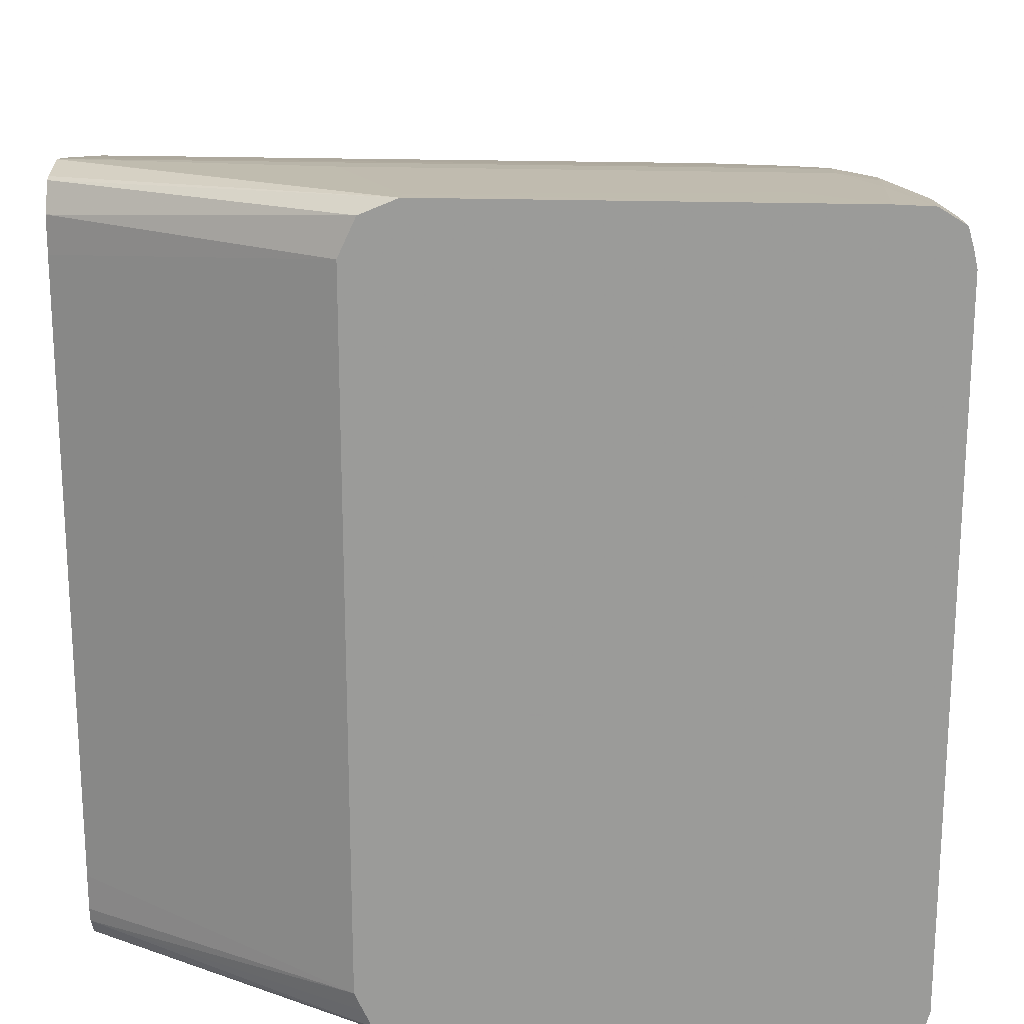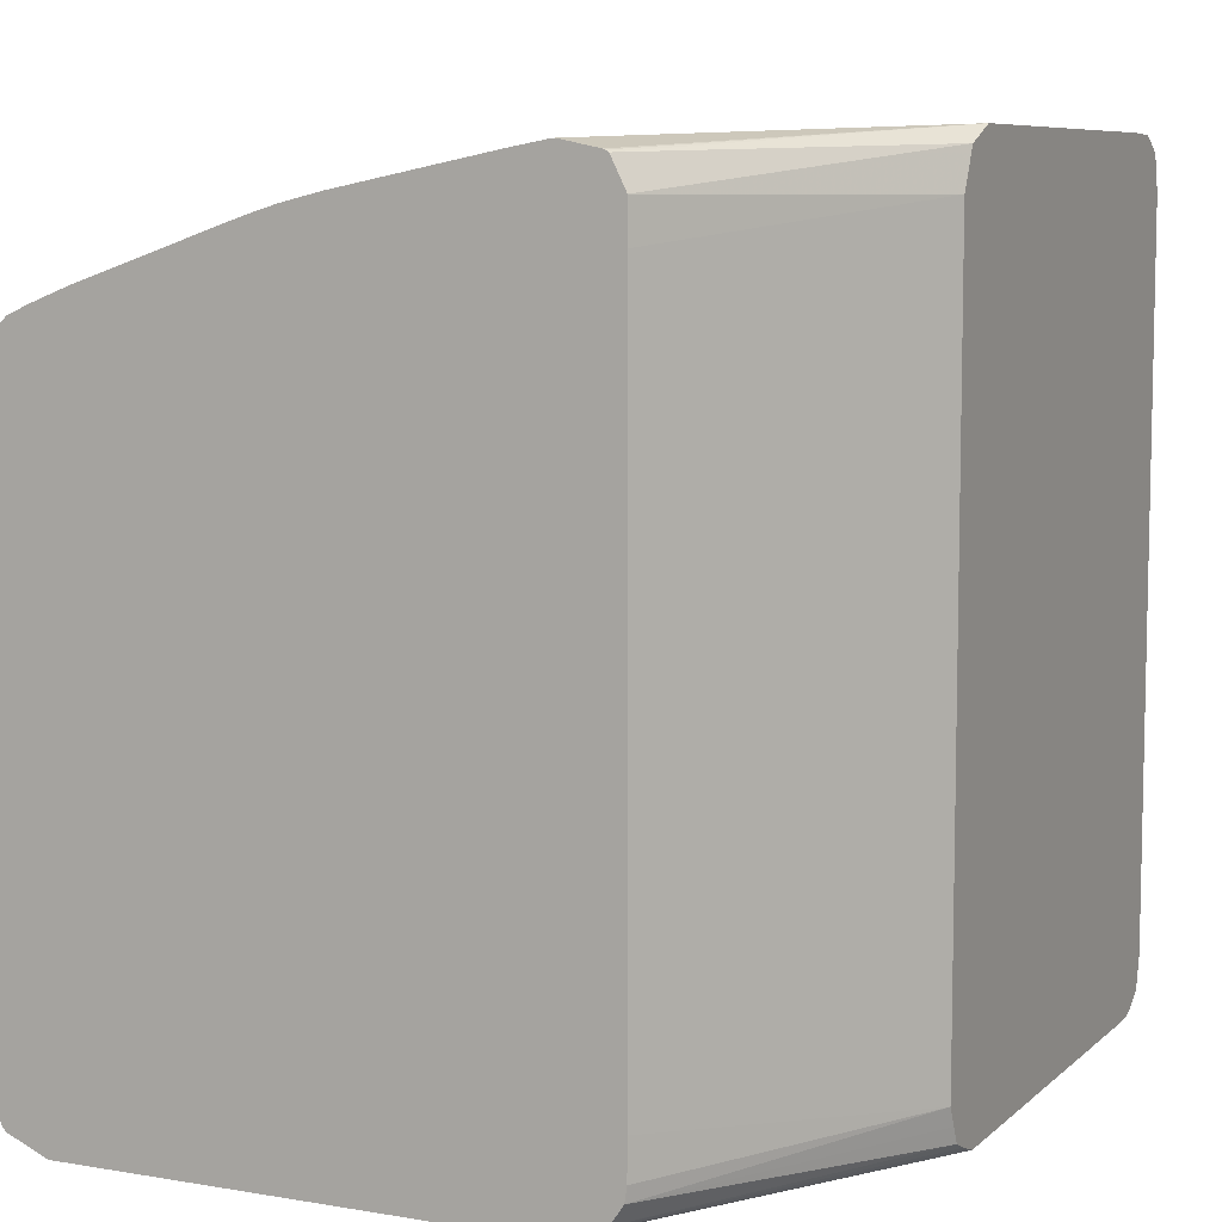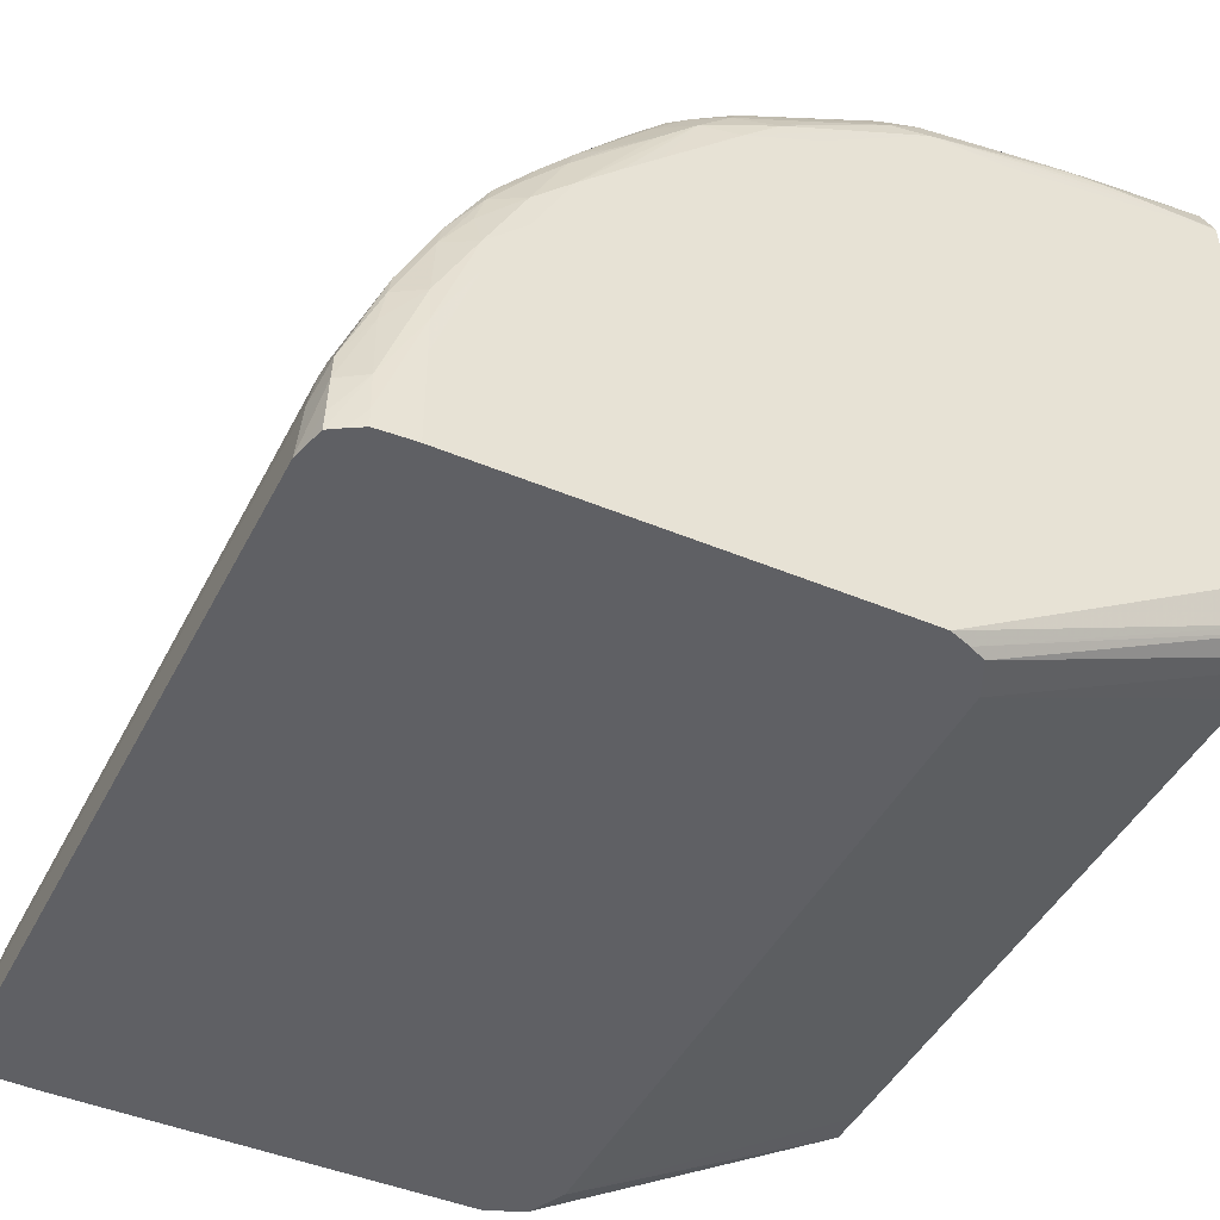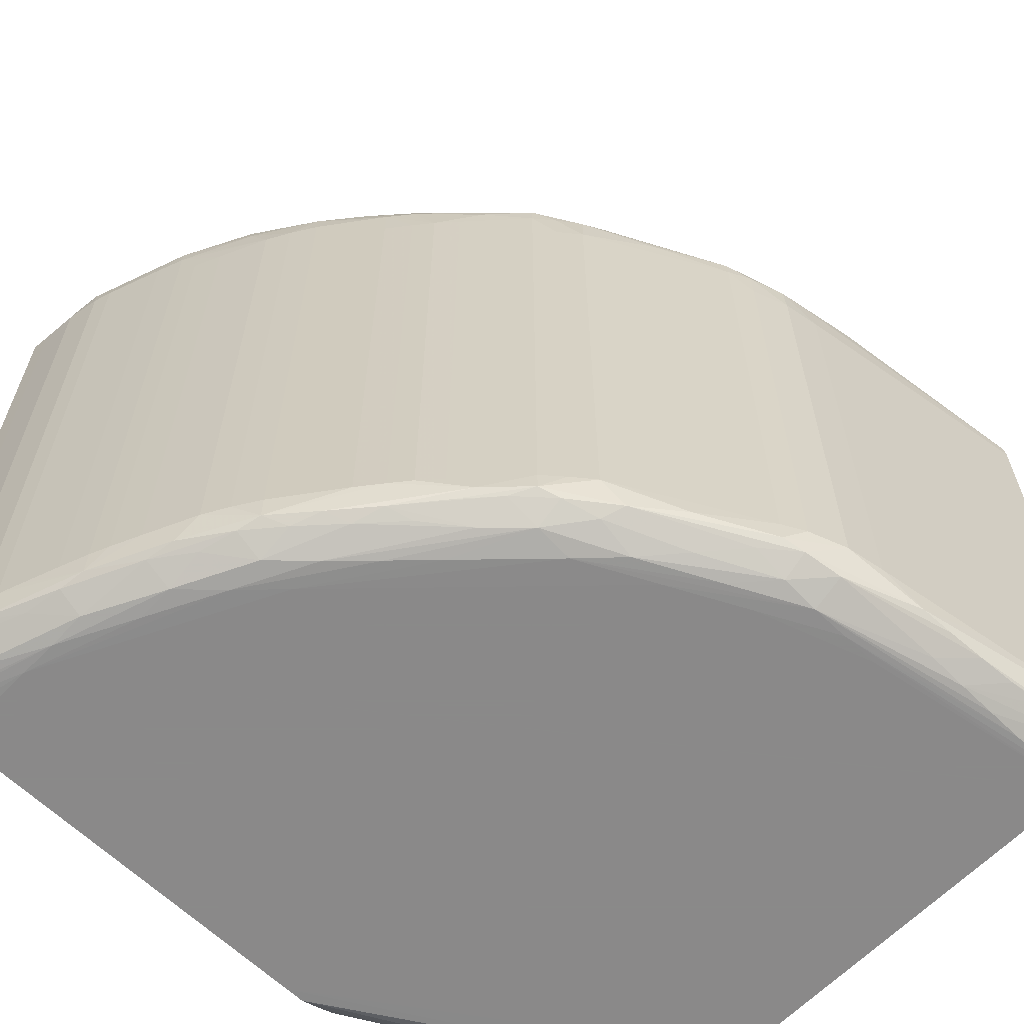
<metadata>
{"format":"obj","ext":"obj","renderer":"f3d","projection":"perspective","resolution":1024,"background":"white","views":[{"elev":19.9,"azim":-176.5,"up":"+Y"},{"elev":7.7,"azim":115.4,"up":"+Y"},{"elev":-45.0,"azim":-25.9,"up":"+Z"},{"elev":-63.3,"azim":-44.2,"up":"+Y"}]}
</metadata>
<code>
v -0.0211 0.02976 0.03571
v -0.02132 0.02976 0.03571
v -0.0211 0.02974 0.03605
v -0.02065 0.02974 0.03605
v -0.01862 0.02976 0.03583
v -0.01862 0.02976 0.03571
v -0.02148 0.02966 0.03571
v -0.02132 0.02974 0.03583
v -0.0211 0.02971 0.0365
v -0.0211 0.02973 0.03627
v -0.0184 0.0297 0.03673
v -0.01817 0.0297 0.03673
v -0.01658 0.02967 0.03695
v -0.01658 0.02967 0.03693
v -0.01658 0.02963 0.03671
v -0.01658 0.02962 0.0367
v -0.01658 0.02961 0.03668
v -0.0184 0.02967 0.03571
v -0.02151 0.02954 0.03571
v -0.02148 0.02964 0.03583
v -0.02147 0.02962 0.03605
v -0.02132 0.02972 0.03605
v -0.0211 0.02968 0.03673
v -0.02087 0.02967 0.03695
v -0.02087 0.0297 0.03673
v -0.01862 0.02967 0.03695
v -0.0175 0.02963 0.03718
v -0.01658 0.02963 0.03718
v -0.01658 0.02944 0.0366
v -0.01829 0.02944 0.03571
v -0.02154 0.02944 0.03571
v -0.02152 0.02944 0.03583
v -0.0215 0.02944 0.03605
v -0.02145 0.02959 0.03623
v -0.02125 0.0296 0.03673
v -0.02103 0.02959 0.03718
v -0.021 0.02956 0.03732
v -0.02087 0.02963 0.03718
v -0.02065 0.02963 0.03718
v -0.01658 0.02956 0.03753
v -0.01658 0.02959 0.03738
v -0.01997 0.02959 0.0374
v -0.01658 0.02921 0.03659
v -0.01829 0.02539 0.03571
v -0.02154 0.02516 0.03571
v -0.02152 0.02516 0.03583
v -0.02146 0.02944 0.03626
v -0.0215 0.02516 0.03605
v -0.02143 0.02944 0.03637
v -0.02122 0.02957 0.03688
v -0.02101 0.02944 0.03735
v -0.02078 0.02936 0.03776
v -0.02057 0.02937 0.03801
v -0.02036 0.02936 0.03825
v -0.02077 0.02955 0.03753
v -0.02086 0.02957 0.0374
v -0.02065 0.02956 0.03754
v -0.02065 0.02959 0.0374
v -0.01658 0.02945 0.03806
v -0.02042 0.02953 0.03766
v -0.01658 0.02539 0.03659
v -0.01829 0.02516 0.03571
v -0.02148 0.02497 0.03571
v -0.02148 0.02497 0.03583
v -0.02147 0.02498 0.03605
v -0.02146 0.02516 0.03626
v -0.02143 0.02921 0.03637
v -0.02145 0.02501 0.03623
v -0.02138 0.02944 0.0365
v -0.0213 0.02944 0.03673
v -0.02123 0.02944 0.0369
v -0.02118 0.02944 0.03701
v -0.02097 0.02921 0.03748
v -0.02088 0.02921 0.03762
v -0.02079 0.02921 0.03778
v -0.02059 0.02921 0.03804
v -0.0205 0.02921 0.03815
v -0.02039 0.02921 0.03829
v -0.02028 0.02921 0.0384
v -0.01986 0.02911 0.03887
v -0.02013 0.02934 0.03844
v -0.0202 0.02937 0.03831
v -0.0202 0.02945 0.03807
v -0.01658 0.02945 0.03807
v -0.01658 0.02516 0.0366
v -0.01834 0.02505 0.03571
v -0.01658 0.02508 0.03661
v -0.02141 0.02492 0.03571
v -0.02132 0.02488 0.03605
v -0.02129 0.02496 0.0365
v -0.02143 0.02516 0.03637
v -0.02138 0.02921 0.0365
v -0.02125 0.02498 0.03673
v -0.02122 0.02501 0.03688
v -0.0213 0.02516 0.03673
v -0.02118 0.02921 0.03701
v -0.02111 0.02921 0.03718
v -0.02123 0.02516 0.0369
v -0.02097 0.02516 0.03748
v -0.02088 0.02516 0.03762
v -0.02079 0.02516 0.03778
v -0.02051 0.02899 0.03815
v -0.02039 0.02899 0.03829
v -0.0203 0.02899 0.0384
v -0.02008 0.0291 0.03864
v -0.01987 0.02899 0.03887
v -0.01975 0.02899 0.03897
v -0.0196 0.02899 0.03907
v -0.01945 0.02911 0.0391
v -0.01975 0.02913 0.03891
v -0.01997 0.02935 0.03846
v -0.01997 0.0294 0.0383
v -0.01658 0.0294 0.0383
v -0.01658 0.0294 0.03828
v -0.01839 0.02495 0.03571
v -0.01658 0.02497 0.03668
v -0.02132 0.02487 0.03571
v -0.02132 0.02487 0.03583
v -0.0211 0.02486 0.0365
v -0.0211 0.02488 0.03673
v -0.02138 0.02516 0.0365
v -0.02105 0.02497 0.03718
v -0.02111 0.02516 0.03718
v -0.02118 0.02516 0.03701
v -0.02101 0.025 0.03734
v -0.02078 0.02501 0.03776
v -0.02051 0.02516 0.03815
v -0.02039 0.02516 0.03829
v -0.0203 0.02516 0.0384
v -0.02019 0.02899 0.03852
v -0.01998 0.02899 0.03875
v -0.01987 0.02516 0.03887
v -0.01975 0.02876 0.03897
v -0.01962 0.02876 0.03908
v -0.01919 0.02888 0.03931
v -0.01875 0.02889 0.03955
v -0.01862 0.02891 0.03958
v -0.0184 0.02893 0.03961
v -0.0193 0.02912 0.03912
v -0.01975 0.02931 0.03858
v -0.01975 0.02935 0.03847
v -0.0193 0.02918 0.03897
v -0.01658 0.02935 0.03846
v -0.01849 0.02491 0.03571
v -0.01658 0.02495 0.03671
v -0.02121 0.02486 0.03571
v -0.0211 0.02486 0.03627
v -0.02087 0.02486 0.03695
v -0.02087 0.02487 0.03718
v -0.02089 0.02495 0.03741
v -0.02082 0.02498 0.03762
v -0.02065 0.02496 0.03784
v -0.02057 0.025 0.03801
v -0.02008 0.02505 0.03864
v -0.02019 0.02516 0.03852
v -0.01998 0.02516 0.03875
v -0.01986 0.02504 0.03887
v -0.01975 0.02516 0.03897
v -0.01962 0.02516 0.03908
v -0.0195 0.02876 0.03914
v -0.01876 0.02876 0.03955
v -0.01862 0.02876 0.03962
v -0.0184 0.02876 0.03969
v -0.01784 0.02888 0.03976
v -0.0184 0.02902 0.03942
v -0.01907 0.02912 0.03914
v -0.01952 0.02925 0.03875
v -0.01952 0.02931 0.03858
v -0.01658 0.02935 0.03847
v -0.01885 0.02912 0.03914
v -0.01862 0.02486 0.03571
v -0.01658 0.02486 0.03695
v -0.0211 0.02486 0.03571
v -0.02087 0.02486 0.03673
v -0.02065 0.02486 0.0374
v -0.02065 0.02488 0.03762
v -0.02043 0.02494 0.03808
v -0.02036 0.02499 0.03826
v -0.02014 0.025 0.03852
v -0.01975 0.02499 0.03892
v -0.01947 0.025 0.03912
v -0.01995 0.02501 0.03873
v -0.01919 0.02505 0.03931
v -0.0195 0.02516 0.03914
v -0.01876 0.02516 0.03955
v -0.01862 0.02854 0.03962
v -0.0184 0.02854 0.0397
v -0.01817 0.02854 0.03974
v -0.01817 0.02876 0.03973
v -0.01772 0.02888 0.03977
v -0.01801 0.02876 0.03975
v -0.01789 0.02876 0.03977
v -0.01658 0.02861 0.03999
v -0.01658 0.02873 0.03993
v -0.01772 0.02893 0.03965
v -0.0175 0.02893 0.03965
v -0.01658 0.02894 0.03963
v -0.01658 0.02902 0.03942
v -0.01658 0.02903 0.03941
v -0.01658 0.02912 0.03914
v -0.01658 0.02926 0.03874
v -0.01658 0.02931 0.03858
v -0.01874 0.02486 0.03571
v -0.01658 0.02486 0.03718
v -0.02042 0.02486 0.03762
v -0.01997 0.02486 0.0383
v -0.0202 0.02486 0.03807
v -0.02042 0.02486 0.03785
v -0.01997 0.02491 0.03852
v -0.02022 0.02494 0.03832
v -0.01975 0.0249 0.03875
v -0.01954 0.02494 0.03899
v -0.01907 0.02491 0.0392
v -0.01883 0.02496 0.03943
v -0.01862 0.02499 0.03958
v -0.01875 0.02503 0.03955
v -0.01862 0.02516 0.03962
v -0.0184 0.02516 0.0397
v -0.01817 0.02539 0.03974
v -0.01666 0.02854 0.03998
v -0.0175 0.02888 0.03977
v -0.01658 0.02854 0.03999
v -0.01658 0.02875 0.0399
v -0.01682 0.02888 0.03977
v -0.0166 0.02888 0.03977
v -0.01658 0.02893 0.03965
v -0.01658 0.02486 0.03965
v -0.01997 0.02486 0.03807
v -0.01952 0.02486 0.03875
v -0.0193 0.02486 0.03897
v -0.01862 0.02489 0.03942
v -0.0184 0.02496 0.03962
v -0.01791 0.02502 0.03977
v -0.01817 0.02516 0.03974
v -0.01806 0.02516 0.03976
v -0.01794 0.02516 0.03978
v -0.0175 0.02516 0.03985
v -0.01666 0.02539 0.03998
v -0.01658 0.02539 0.03999
v -0.01658 0.02888 0.03977
v -0.01658 0.02486 0.03967
v -0.0166 0.02486 0.03965
v -0.01907 0.02486 0.03897
v -0.0184 0.02486 0.03942
v -0.01885 0.02486 0.0392
v -0.01772 0.0249 0.03965
v -0.0175 0.02497 0.03981
v -0.01772 0.02499 0.03979
v -0.01658 0.02516 0.03999
v -0.01666 0.02516 0.03998
v -0.01705 0.02516 0.03992
v -0.01658 0.02496 0.03989
v -0.01705 0.02486 0.03965
v -0.01682 0.02486 0.03965
v -0.01817 0.02486 0.03942
v -0.01795 0.02486 0.03942
v -0.01862 0.02486 0.0392
v -0.01727 0.02486 0.03965
v -0.0175 0.02488 0.03965
v -0.01727 0.02496 0.03982
v -0.01658 0.02498 0.03992
v -0.01658 0.02497 0.0399
v -0.01705 0.02496 0.03984
f 1 2 3
f 1 3 4
f 1 4 5
f 1 5 6
f 1 6 18
f 1 18 30
f 1 30 44
f 1 44 62
f 1 62 86
f 1 86 115
f 1 115 144
f 1 144 171
f 1 171 203
f 1 203 173
f 1 173 146
f 1 146 117
f 1 117 88
f 1 88 63
f 1 63 45
f 1 45 31
f 1 31 19
f 1 19 7
f 1 7 2
f 2 7 8
f 2 8 9
f 2 9 10
f 2 10 3
f 3 10 11
f 3 11 12
f 3 12 4
f 4 12 5
f 5 12 6
f 6 12 13
f 6 13 14
f 6 14 15
f 6 15 16
f 6 16 17
f 6 17 18
f 7 19 20
f 7 20 21
f 7 21 22
f 7 22 8
f 8 22 9
f 9 22 23
f 9 23 24
f 9 24 25
f 9 25 10
f 10 25 11
f 11 26 13
f 11 13 12
f 11 25 26
f 13 27 28
f 13 28 41
f 13 41 40
f 13 40 59
f 13 59 84
f 13 84 114
f 13 114 113
f 13 113 143
f 13 143 169
f 13 169 202
f 13 202 201
f 13 201 200
f 13 200 199
f 13 199 198
f 13 198 197
f 13 197 226
f 13 226 240
f 13 240 223
f 13 223 194
f 13 194 193
f 13 193 222
f 13 222 239
f 13 239 249
f 13 249 261
f 13 261 262
f 13 262 252
f 13 252 241
f 13 241 227
f 13 227 204
f 13 204 172
f 13 172 145
f 13 145 116
f 13 116 87
f 13 87 85
f 13 85 61
f 13 61 43
f 13 43 29
f 13 29 17
f 13 17 16
f 13 16 15
f 13 15 14
f 13 26 39
f 13 39 27
f 17 29 18
f 18 29 30
f 19 31 21
f 19 21 20
f 21 31 32
f 21 32 33
f 21 33 34
f 21 34 22
f 22 34 35
f 22 35 23
f 23 36 37
f 23 37 38
f 23 38 24
f 23 35 36
f 24 38 58
f 24 58 39
f 24 39 26
f 24 26 25
f 27 40 41
f 27 41 28
f 27 39 58
f 27 58 42
f 27 42 40
f 29 43 30
f 30 43 61
f 30 61 44
f 31 45 46
f 31 46 32
f 32 46 48
f 32 48 33
f 33 47 34
f 33 48 66
f 33 66 47
f 34 47 49
f 34 49 50
f 34 50 35
f 35 50 37
f 35 37 36
f 37 50 51
f 37 51 52
f 37 52 53
f 37 53 54
f 37 54 55
f 37 55 56
f 37 56 38
f 38 56 55
f 38 55 57
f 38 57 58
f 40 42 60
f 40 60 59
f 42 58 60
f 44 61 62
f 45 63 64
f 45 64 65
f 45 65 46
f 46 65 48
f 47 66 91
f 47 91 67
f 47 67 49
f 48 65 68
f 48 68 66
f 49 67 92
f 49 92 69
f 49 69 50
f 50 69 70
f 50 70 71
f 50 71 72
f 50 72 51
f 51 73 74
f 51 74 52
f 51 72 73
f 52 74 75
f 52 75 76
f 52 76 77
f 52 77 53
f 53 77 78
f 53 78 54
f 54 78 79
f 54 79 80
f 54 80 81
f 54 81 82
f 54 82 55
f 55 82 83
f 55 83 57
f 57 83 58
f 58 83 60
f 59 60 83
f 59 83 84
f 61 85 62
f 62 85 87
f 62 87 86
f 63 88 89
f 63 89 64
f 64 89 65
f 65 89 90
f 65 90 68
f 66 68 91
f 67 91 121
f 67 121 92
f 68 90 93
f 68 93 94
f 68 94 91
f 69 92 70
f 70 92 121
f 70 121 95
f 70 95 98
f 70 98 71
f 71 96 97
f 71 97 73
f 71 73 72
f 71 98 124
f 71 124 96
f 73 99 100
f 73 100 74
f 73 97 123
f 73 123 99
f 74 100 101
f 74 101 75
f 75 101 127
f 75 127 102
f 75 102 76
f 76 102 77
f 77 102 103
f 77 103 104
f 77 104 78
f 78 104 105
f 78 105 79
f 79 105 80
f 80 106 107
f 80 107 108
f 80 108 109
f 80 109 110
f 80 110 81
f 80 105 106
f 81 110 109
f 81 109 111
f 81 111 82
f 82 111 83
f 83 111 112
f 83 112 113
f 83 113 114
f 83 114 84
f 86 87 115
f 87 116 115
f 88 117 118
f 88 118 89
f 89 118 119
f 89 119 120
f 89 120 90
f 90 120 93
f 91 94 121
f 93 120 122
f 93 122 94
f 94 123 124
f 94 124 98
f 94 98 95
f 94 95 121
f 94 122 125
f 94 125 123
f 96 124 123
f 96 123 97
f 99 125 126
f 99 126 100
f 99 123 125
f 100 126 101
f 101 126 127
f 102 127 128
f 102 128 103
f 103 128 129
f 103 129 104
f 104 129 155
f 104 155 130
f 104 130 105
f 105 130 131
f 105 131 106
f 106 132 158
f 106 158 133
f 106 133 107
f 106 131 156
f 106 156 132
f 107 133 134
f 107 134 108
f 108 134 135
f 108 135 136
f 108 136 109
f 109 136 137
f 109 137 138
f 109 138 139
f 109 139 111
f 111 140 141
f 111 141 112
f 111 139 142
f 111 142 140
f 112 141 143
f 112 143 113
f 115 116 144
f 116 145 144
f 117 146 147
f 117 147 119
f 117 119 118
f 119 147 148
f 119 148 149
f 119 149 120
f 120 149 122
f 122 149 150
f 122 150 151
f 122 151 125
f 125 151 126
f 126 151 152
f 126 152 153
f 126 153 154
f 126 154 128
f 126 128 127
f 128 154 129
f 129 154 155
f 130 155 156
f 130 156 131
f 132 157 158
f 132 156 154
f 132 154 157
f 133 158 159
f 133 159 134
f 134 159 184
f 134 184 160
f 134 160 135
f 135 160 161
f 135 161 136
f 136 161 162
f 136 162 163
f 136 163 137
f 137 163 164
f 137 164 138
f 138 164 165
f 138 165 139
f 139 166 142
f 139 165 166
f 140 142 167
f 140 167 141
f 141 167 168
f 141 168 202
f 141 202 169
f 141 169 143
f 142 166 165
f 142 165 170
f 142 170 167
f 144 145 171
f 145 172 171
f 146 173 147
f 147 174 175
f 147 175 148
f 147 173 203
f 147 203 204
f 147 204 227
f 147 227 242
f 147 242 256
f 147 256 257
f 147 257 243
f 147 243 228
f 147 228 205
f 147 205 174
f 148 175 149
f 149 175 208
f 149 208 176
f 149 176 150
f 150 176 151
f 151 176 152
f 152 176 177
f 152 177 153
f 153 177 178
f 153 178 154
f 154 156 155
f 154 178 179
f 154 179 157
f 157 180 181
f 157 181 159
f 157 159 158
f 157 179 182
f 157 182 180
f 159 181 183
f 159 183 184
f 160 184 185
f 160 185 161
f 161 185 217
f 161 217 186
f 161 186 162
f 162 186 187
f 162 187 163
f 163 187 188
f 163 188 189
f 163 189 164
f 164 190 165
f 164 189 191
f 164 191 192
f 164 192 193
f 164 193 194
f 164 194 190
f 165 190 195
f 165 195 196
f 165 196 197
f 165 197 198
f 165 198 199
f 165 199 170
f 167 170 200
f 167 200 201
f 167 201 202
f 167 202 168
f 170 199 200
f 171 172 203
f 172 204 203
f 174 205 175
f 175 205 206
f 175 206 207
f 175 207 208
f 176 208 177
f 177 208 209
f 177 209 210
f 177 210 178
f 178 210 209
f 178 209 211
f 178 211 182
f 178 182 179
f 180 182 211
f 180 211 212
f 180 212 181
f 181 213 214
f 181 214 215
f 181 215 216
f 181 216 183
f 181 212 213
f 183 216 185
f 183 185 184
f 185 216 217
f 186 217 218
f 186 218 187
f 187 218 219
f 187 219 188
f 188 219 238
f 188 238 220
f 188 220 193
f 188 193 189
f 189 193 191
f 190 194 221
f 190 221 195
f 191 193 192
f 193 220 222
f 194 223 221
f 195 221 196
f 196 221 224
f 196 224 225
f 196 225 240
f 196 240 226
f 196 226 197
f 205 228 229
f 205 229 206
f 206 229 211
f 206 211 207
f 207 211 208
f 208 211 209
f 211 229 230
f 211 230 212
f 212 230 213
f 213 230 231
f 213 231 214
f 214 231 215
f 215 231 232
f 215 232 233
f 215 233 218
f 215 218 216
f 216 218 217
f 218 234 219
f 218 233 234
f 219 234 235
f 219 235 236
f 219 236 237
f 219 237 238
f 220 238 239
f 220 239 222
f 221 223 224
f 223 240 225
f 223 225 224
f 227 241 242
f 228 243 229
f 229 243 244
f 229 244 245
f 229 245 230
f 230 245 231
f 231 244 232
f 231 245 244
f 232 244 246
f 232 246 247
f 232 247 248
f 232 248 233
f 233 236 235
f 233 235 234
f 233 248 249
f 233 249 250
f 233 250 251
f 233 251 237
f 233 237 236
f 237 251 238
f 238 250 249
f 238 249 239
f 238 251 250
f 241 252 253
f 241 253 254
f 241 254 242
f 242 254 255
f 242 255 256
f 243 257 244
f 244 257 255
f 244 255 253
f 244 253 258
f 244 258 259
f 244 259 246
f 246 259 247
f 247 259 260
f 247 260 261
f 247 261 248
f 248 261 249
f 252 262 260
f 252 260 263
f 252 263 259
f 252 259 258
f 252 258 253
f 253 255 254
f 255 257 256
f 259 263 260
f 260 262 261

</code>
